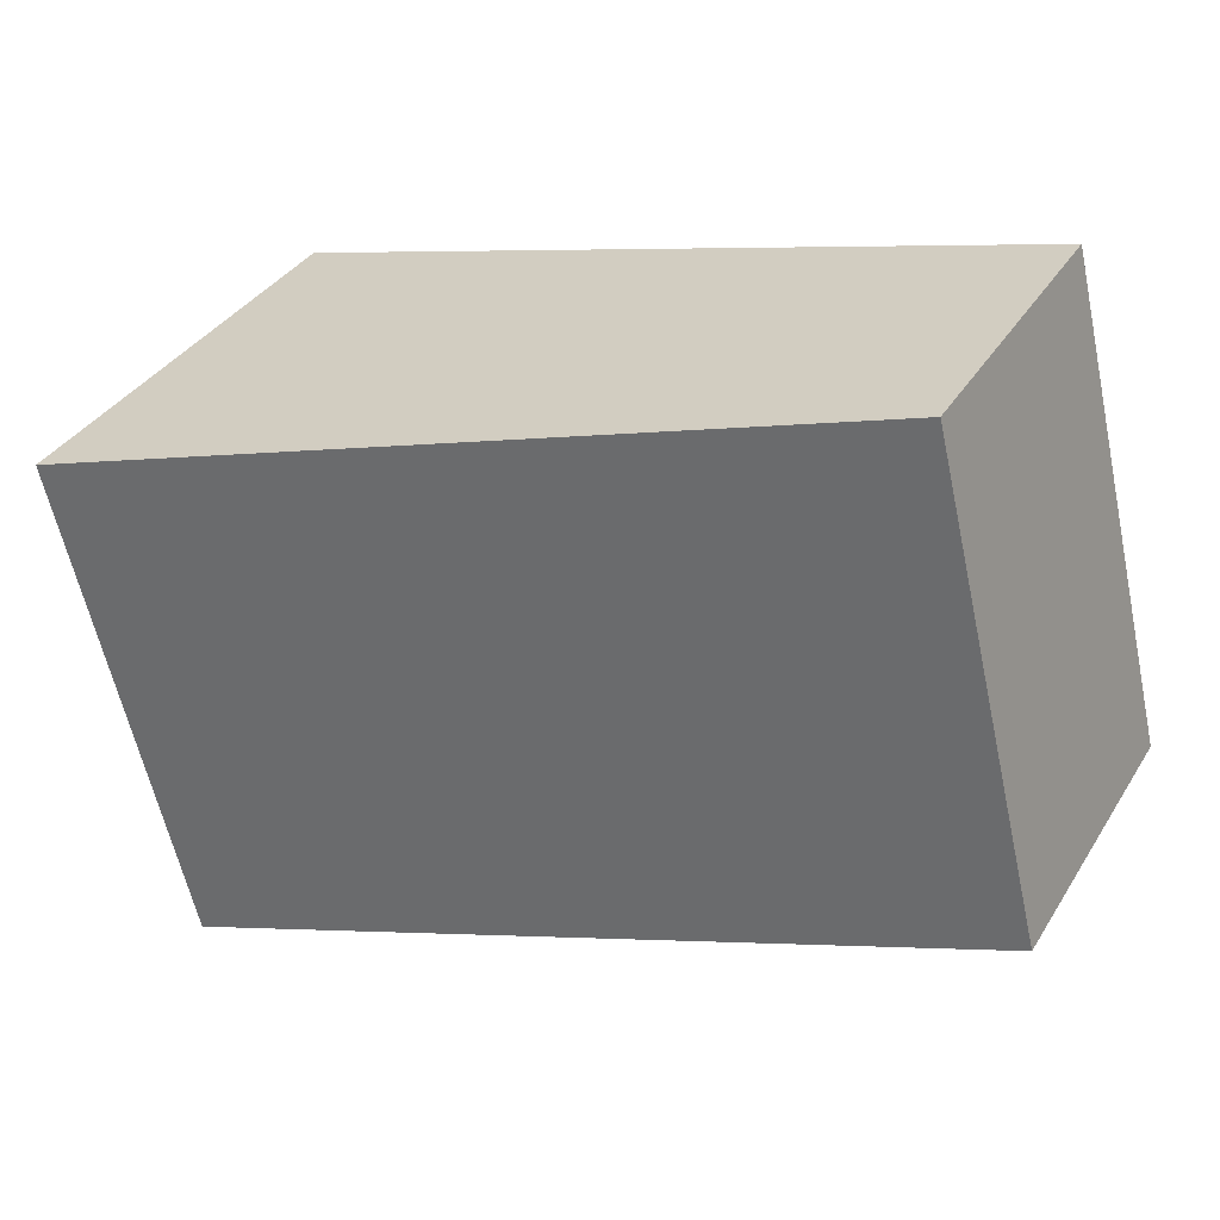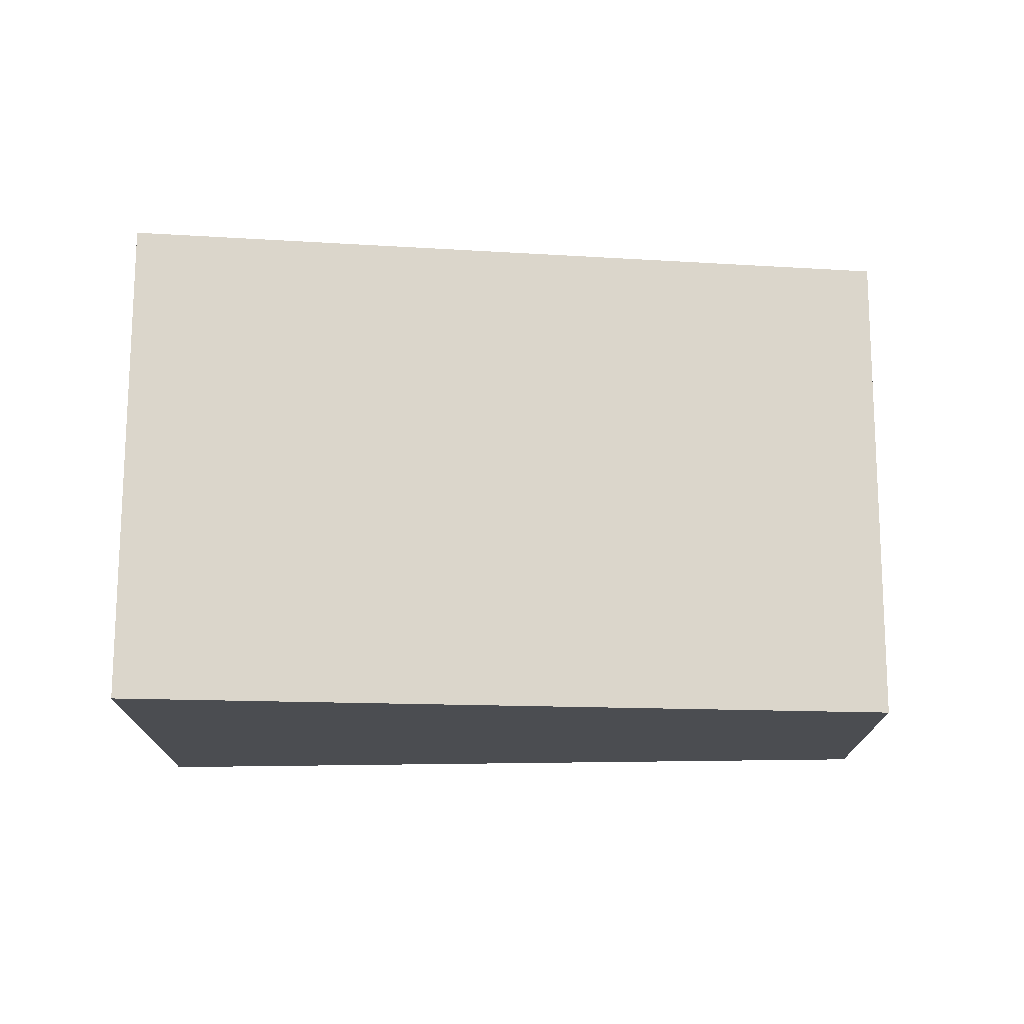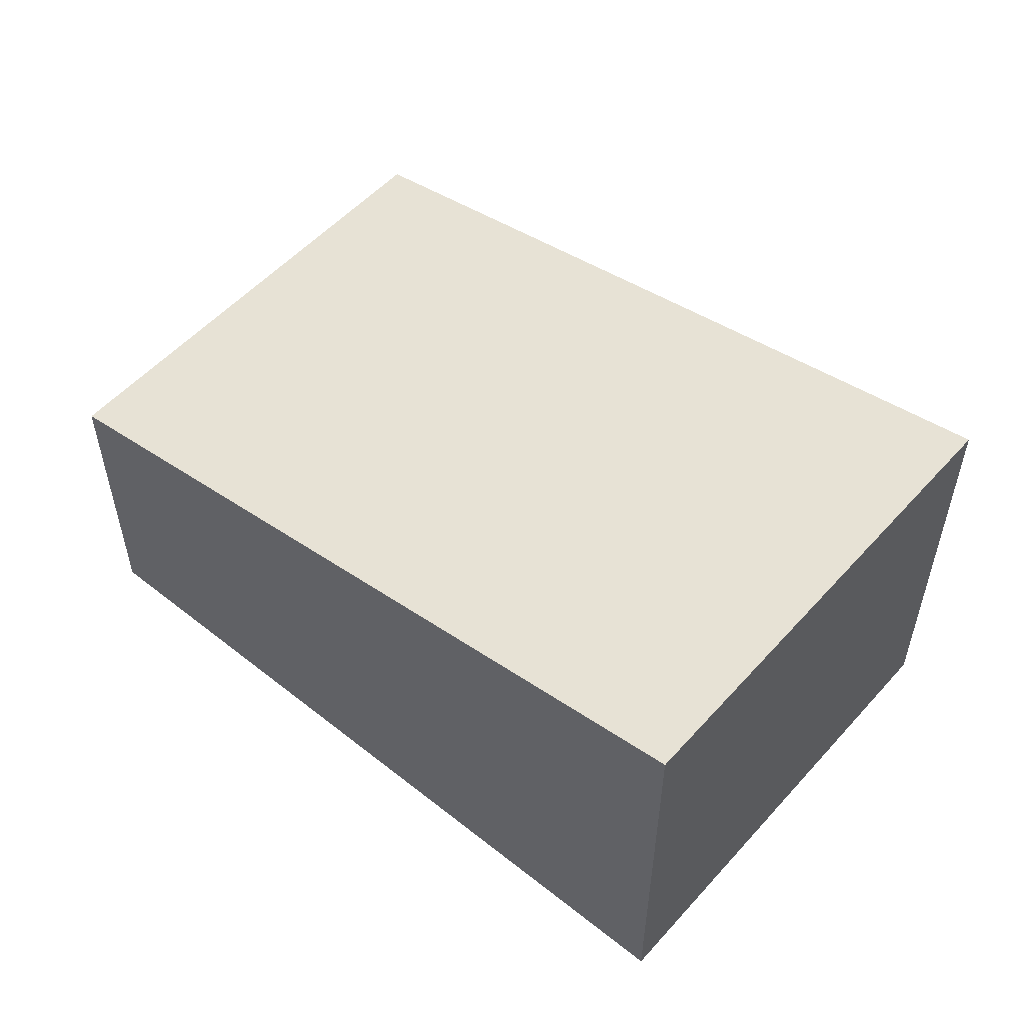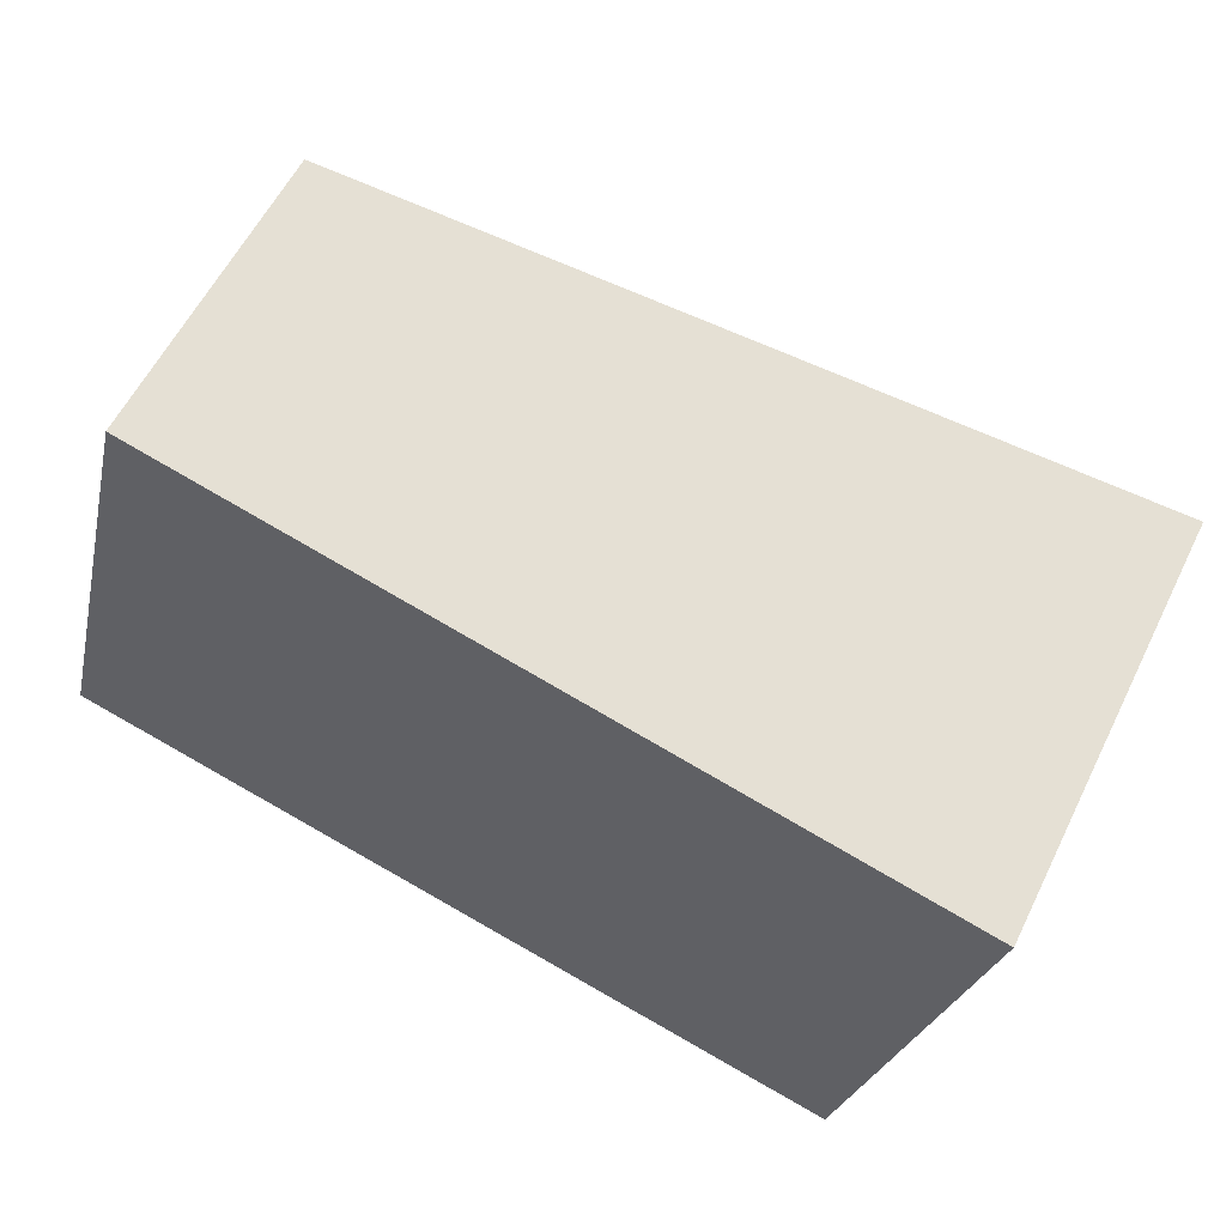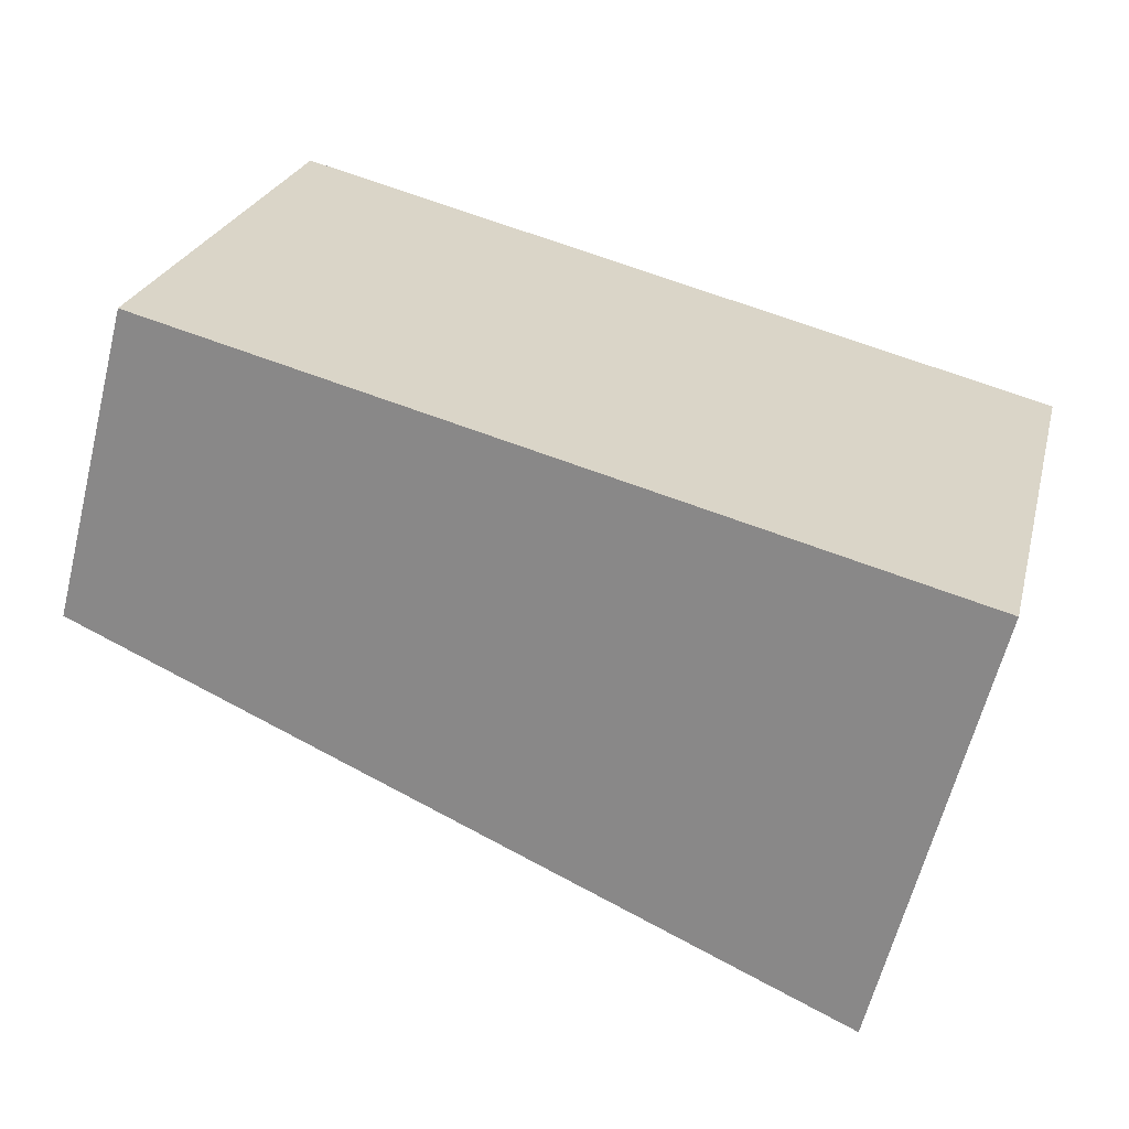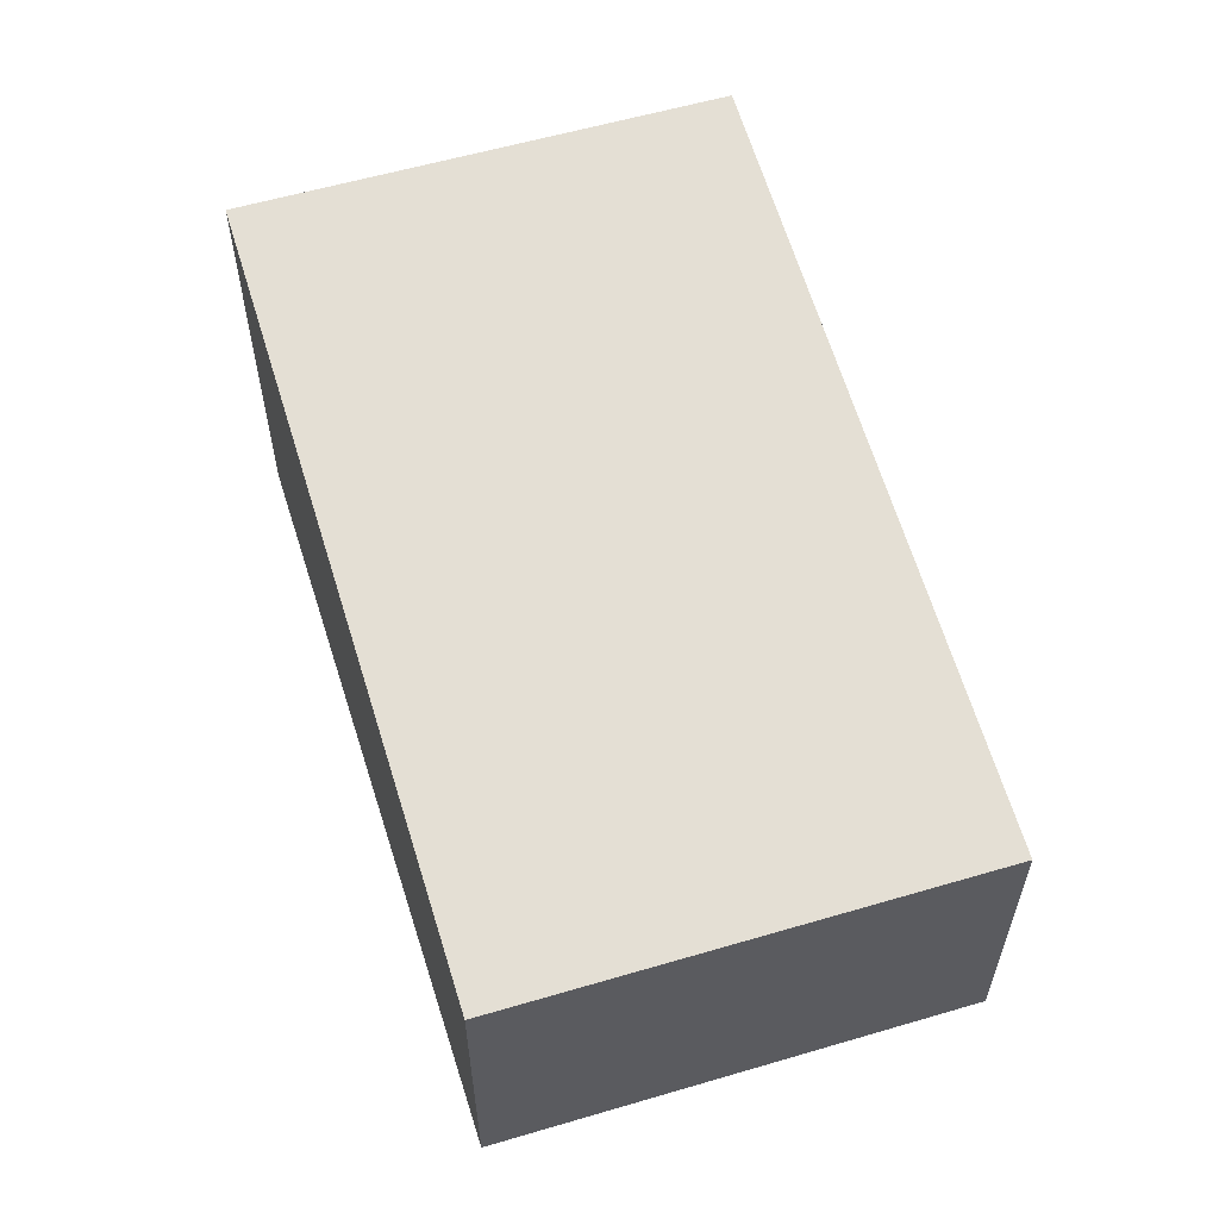
<metadata>
{"format":"obj","ext":"obj","renderer":"f3d","projection":"perspective","resolution":1024,"background":"white","views":[{"elev":35.9,"azim":-152.0,"up":"+Z"},{"elev":74.0,"azim":-166.0,"up":"+Y"},{"elev":53.9,"azim":54.8,"up":"+Y"},{"elev":57.7,"azim":26.0,"up":"+Z"},{"elev":-62.4,"azim":-14.1,"up":"+Z"},{"elev":58.2,"azim":-93.0,"up":"+Y"}]}
</metadata>
<code>
v  11.02 -2.157e-16 3.523
v  0 0 0
v  9.532 1.529e-16 -2.497
v  1.491 -3.686e-16 6.019
v  8.116e-05 3.8 -0.0001202
v  11.02 5.391 3.522
v  9.532 5.391 -2.497
v  1.491 3.8 6.019
g defaultobject
f 1 2 3
f 2 1 4
f 5 6 7
f 6 5 8
f 3 6 1
f 6 3 7
f 1 8 4
f 8 1 6
f 8 2 4
f 2 8 5
f 5 3 2
f 3 5 7

</code>
